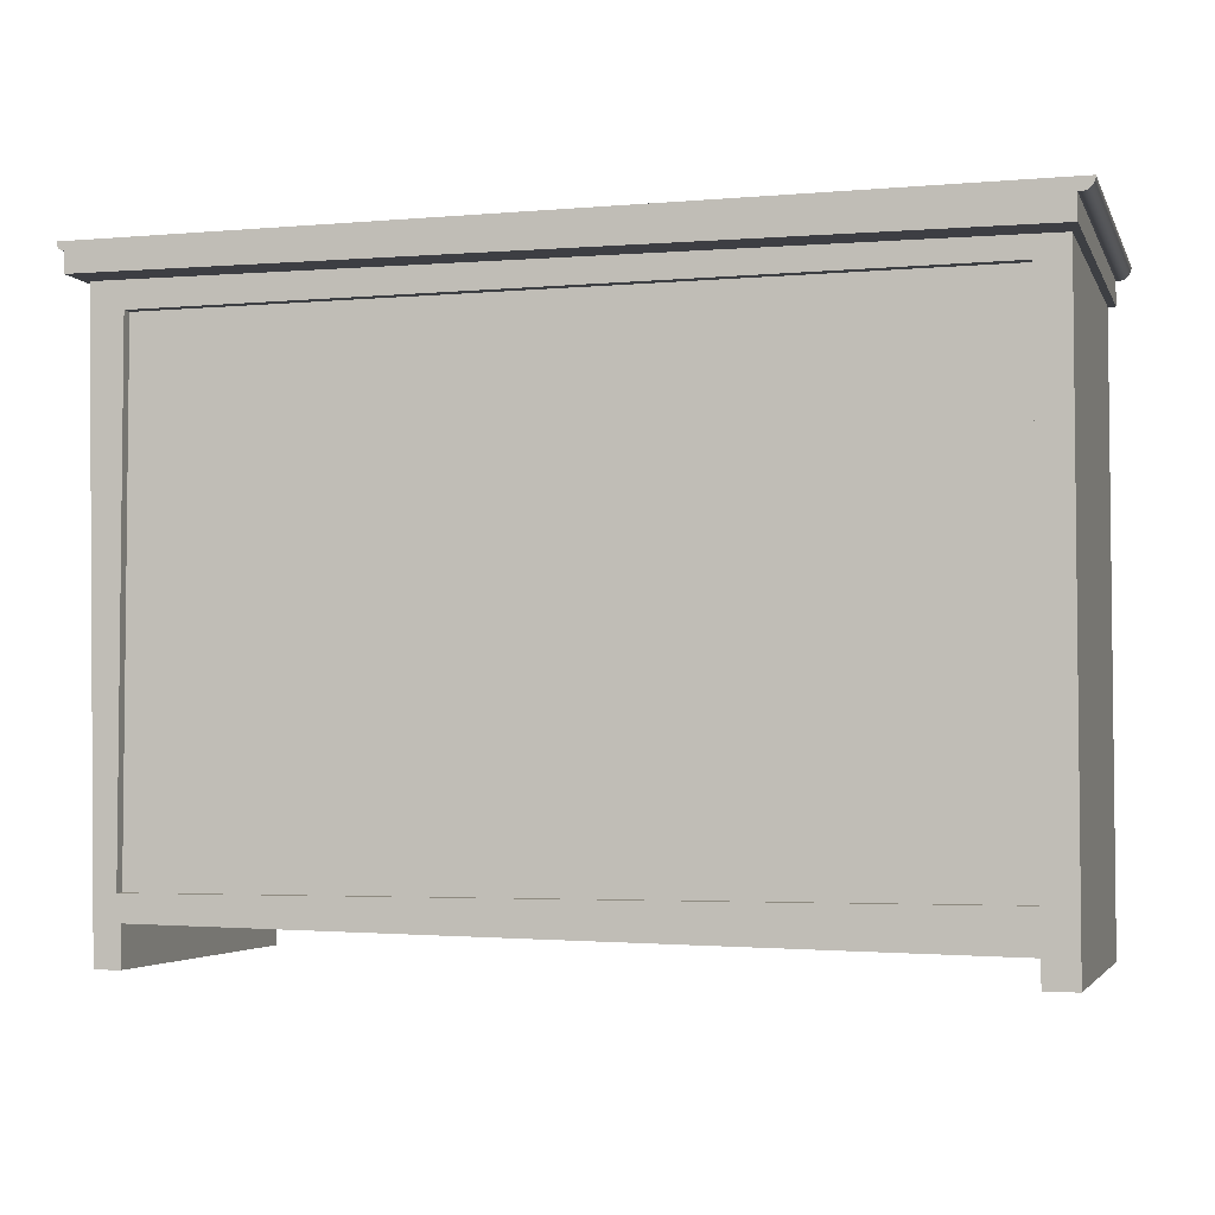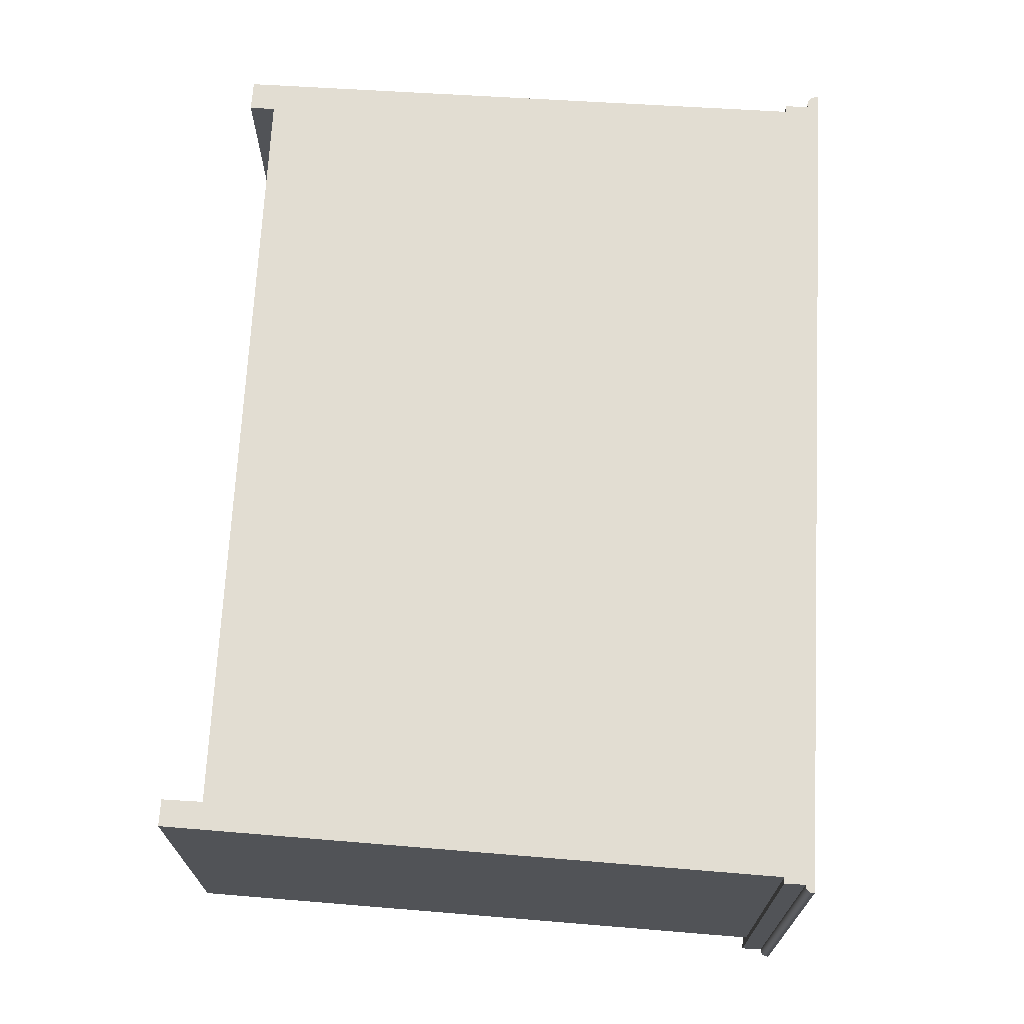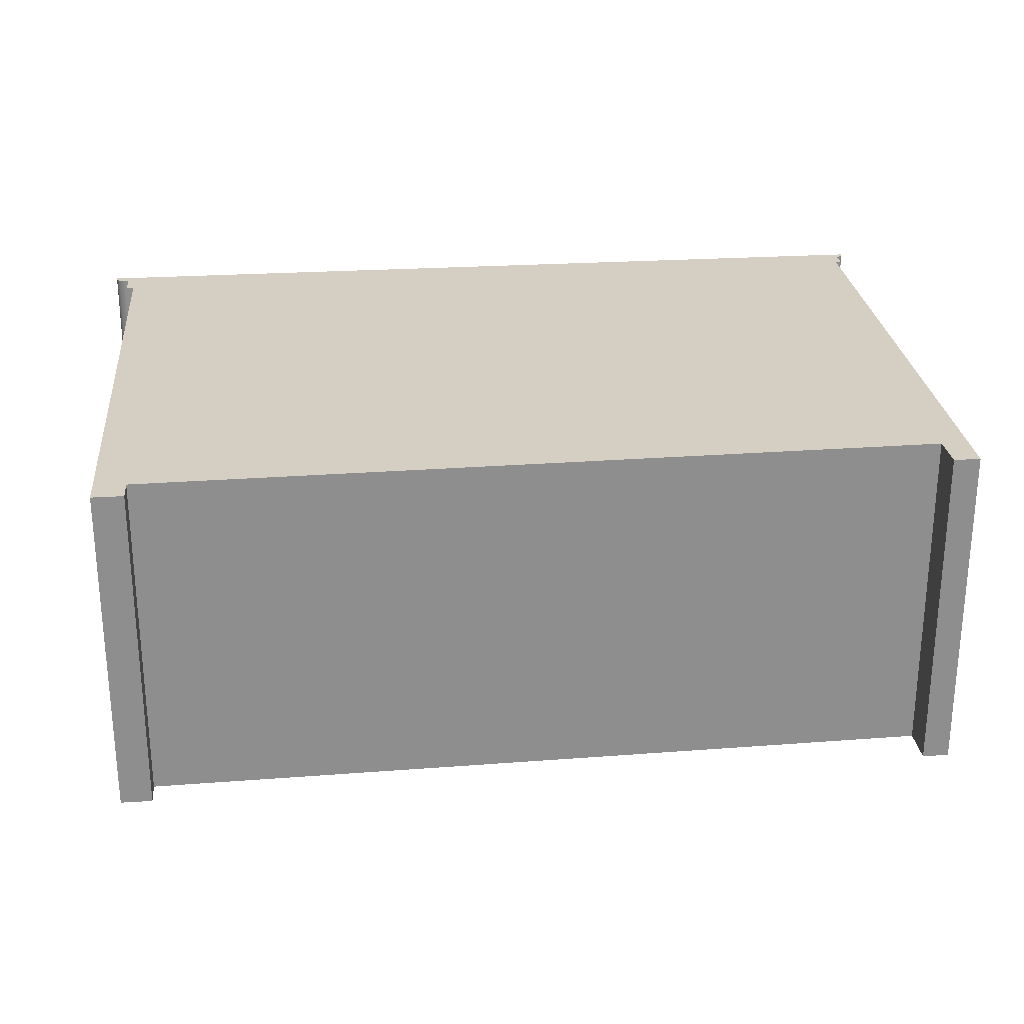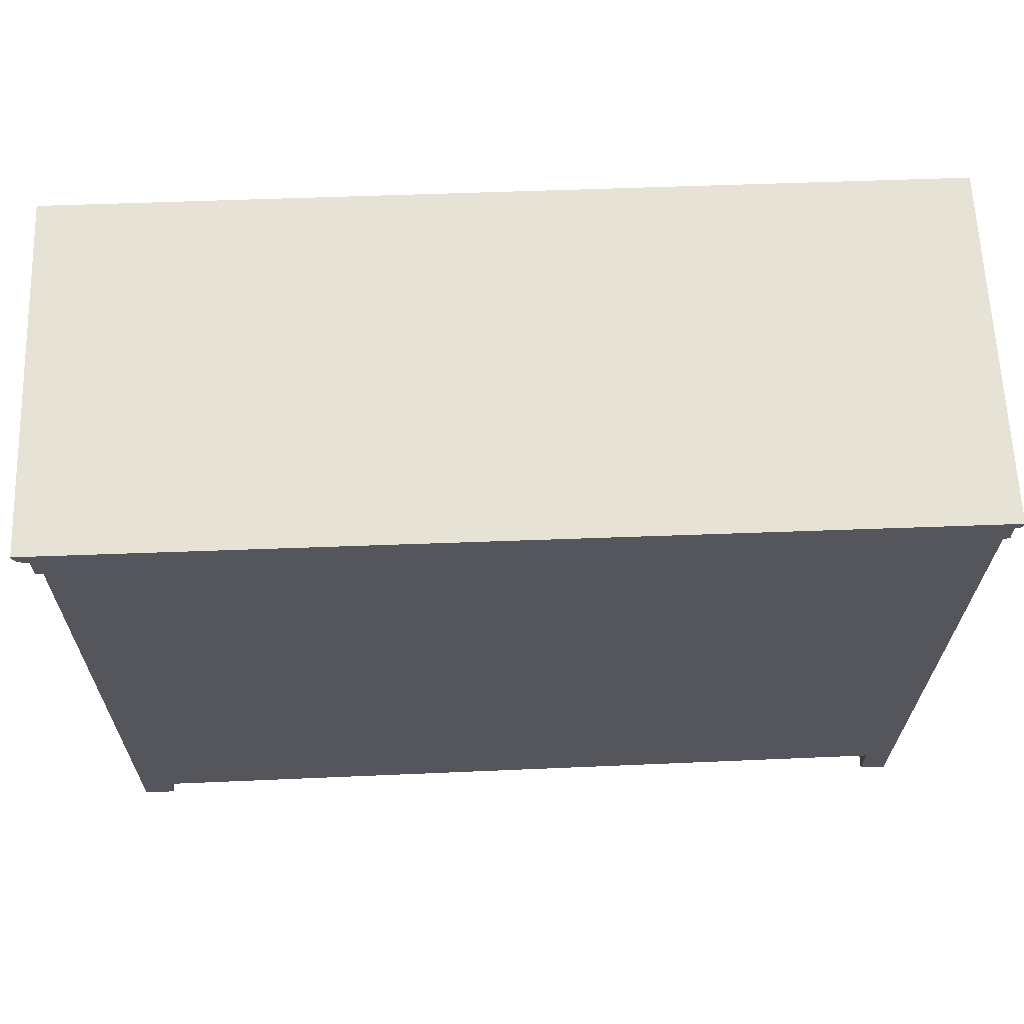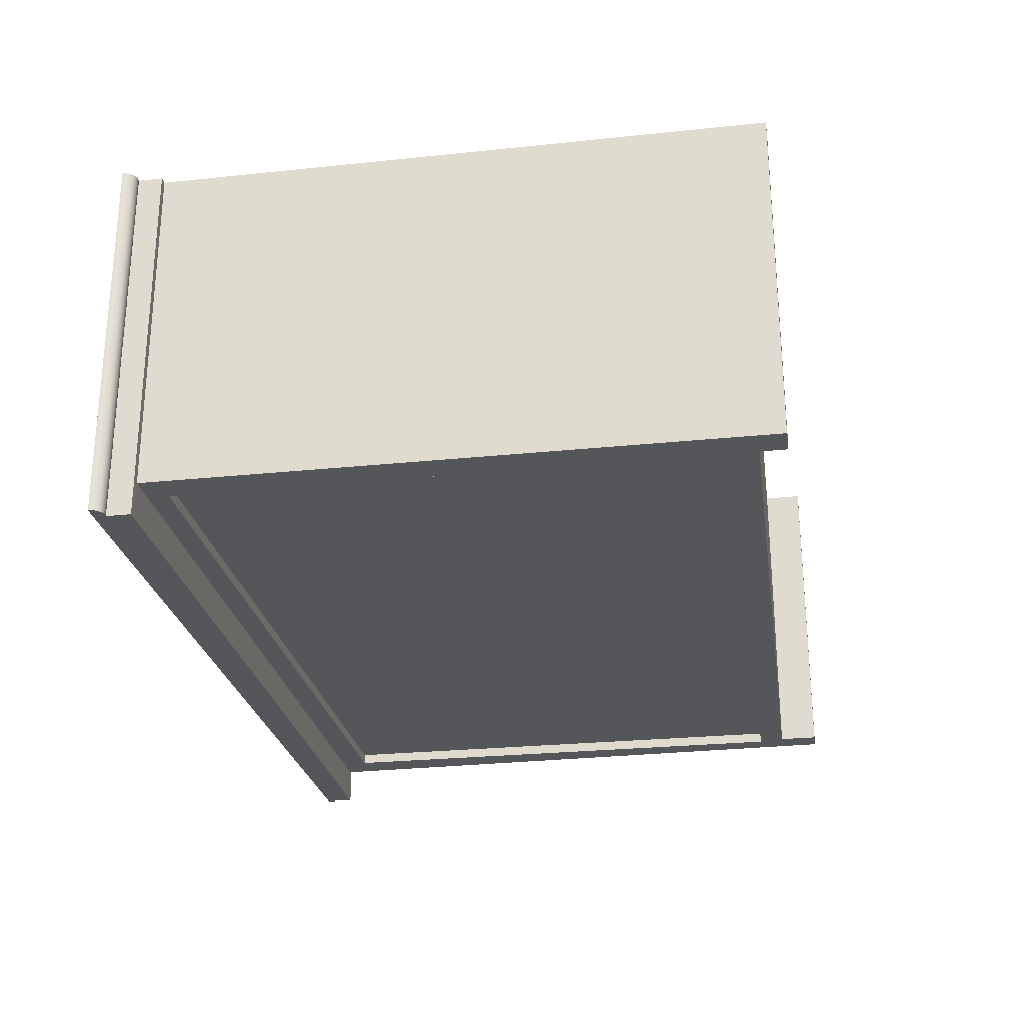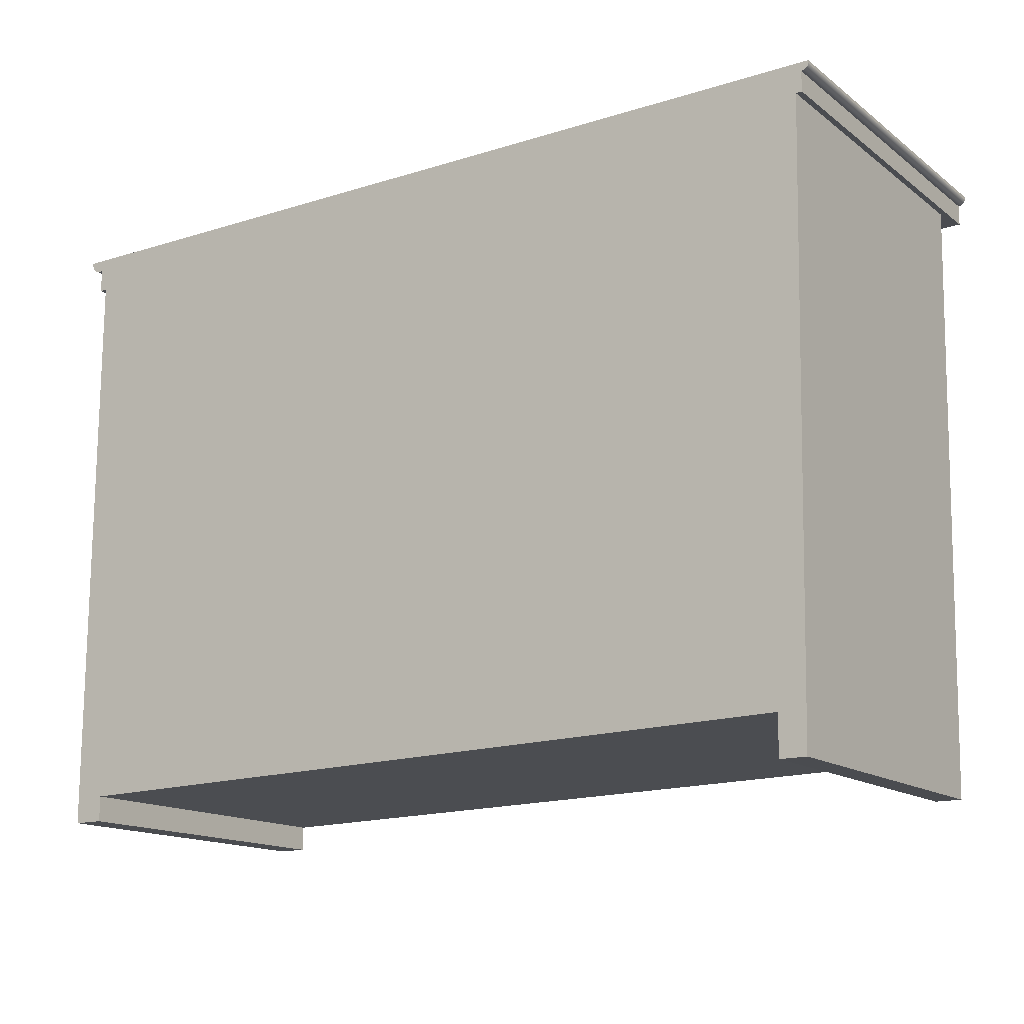
<metadata>
{"format":"obj","ext":"obj","renderer":"f3d","projection":"perspective","resolution":1024,"background":"white","views":[{"elev":-3.8,"azim":-164.1,"up":"+Y"},{"elev":68.2,"azim":93.5,"up":"+Z"},{"elev":25.4,"azim":-6.0,"up":"+Z"},{"elev":63.6,"azim":-2.1,"up":"+Y"},{"elev":-25.7,"azim":-80.5,"up":"+Z"},{"elev":-15.1,"azim":33.7,"up":"+Y"}]}
</metadata>
<code>
v 0.3305 -0.4379 0.1792
v 0.3533 -0.4379 -0.1106
v 0.3533 -0.4379 0.1792
v 0.3305 -0.4379 -0.1106
v 0.3642 0.08434 0.1792
v 0.3305 -0.4032 -0.1106
v 0.3642 0.08434 -0.1106
v 0.3305 -0.4032 0.1792
v 0.3642 0.08434 -0.1412
v -0.3782 0.07848 0.1792
v -0.3512 -0.4156 0.1792
v 0.3695 0.08434 -0.1412
v -0.3847 0.07848 0.1792
v -0.3512 -0.4156 -0.1106
v 0.3695 0.08434 0.1792
v -0.3847 0.09922 0.1792
v -0.3782 0.07848 -0.1106
v -0.3782 -0.4379 0.1792
v -0.3512 -0.4379 -0.1106
v 0.3695 0.1021 0.1792
v -0.3782 0.07848 -0.1412
v -0.3847 0.09922 -0.1412
v -0.3512 -0.4379 0.1792
v 0.3695 0.1021 -0.1412
v -0.3847 0.07848 -0.1412
v -0.3893 0.09926 0.1792
v -0.3862 0.099 0.1792
v -0.3782 -0.4379 -0.1106
v 0.3704 0.1021 -0.1412
v -0.3908 0.09974 0.1792
v -0.3877 0.09901 0.1792
v -0.3862 0.099 -0.1412
v 0.3704 0.1021 0.1792
v -0.3877 0.09901 -0.1412
v -0.3893 0.09926 -0.1412
v -0.3908 0.09974 -0.1412
v -0.3921 0.1004 0.1792
v 0.3714 0.1022 -0.1412
v -0.3945 0.1024 0.1792
v -0.3921 0.1004 -0.1412
v -0.3934 0.1013 0.1792
v 0.3714 0.1022 0.1792
v -0.3934 0.1013 -0.1412
v -0.3945 0.1024 -0.1412
v 0.3722 0.1025 -0.1412
v 0.3722 0.1025 0.1792
v -0.3954 0.1037 -0.1412
v -0.3954 0.1037 0.1792
v 0.3731 0.103 -0.1412
v 0.3731 0.103 0.1792
v -0.3962 0.105 -0.1412
v 0.3739 0.1035 0.1792
v -0.3962 0.105 0.1792
v 0.3739 0.1035 -0.1412
v 0.3745 0.1042 0.1792
v -0.3967 0.1065 -0.1412
v 0.3745 0.1042 -0.1412
v 0.3751 0.105 0.1792
v -0.3967 0.1065 0.1792
v 0.3751 0.105 -0.1412
v 0.3755 0.1058 0.1792
v -0.397 0.108 -0.1412
v 0.3755 0.1058 -0.1412
v 0.3758 0.1067 0.1792
v -0.397 0.108 0.1792
v 0.3758 0.1067 -0.1412
v -0.3971 0.1096 -0.1412
v 0.3759 0.107 0.1792
v -0.3971 0.1096 0.1792
v 0.3759 0.107 -0.1412
v 0.3759 0.1096 0.1792
v 0.3759 0.1096 -0.1412
v 0.3349 -0.3807 -0.1106
v -0.3507 -0.3807 -0.1106
v 0.3349 0.06078 -0.1106
v 0.3349 -0.3807 -0.1014
v -0.3507 -0.3807 -0.1014
v 0.3349 0.06078 -0.1014
v -0.3507 0.06078 -0.1106
v -0.3507 0.06078 -0.1014
v 0.3759 0.1096 -0.1106
v 0.376 0.1086 -0.1106
v 0.376 0.1077 -0.1106
v 0.3759 0.107 -0.1106
g mesh1_mesh1-geometry
f 1 2 3
f 2 1 4
f 2 5 3
f 5 1 3
f 1 6 4
f 5 2 7
f 1 5 8
f 6 1 8
f 9 5 7
f 8 5 10
f 11 6 8
f 12 5 9
f 10 5 13
f 10 11 8
f 6 11 14
f 5 12 15
f 13 5 16
f 13 17 10
f 18 11 10
f 11 19 14
f 12 20 15
f 20 5 15
f 17 13 21
f 5 20 16
f 22 13 16
f 17 18 10
f 11 18 23
f 19 11 23
f 20 12 24
f 21 13 25
f 16 20 26
f 13 22 25
f 27 22 16
f 18 17 28
f 18 19 23
f 29 20 24
f 26 20 30
f 31 16 26
f 22 27 32
f 16 31 27
f 19 18 28
f 20 29 33
f 34 26 35
f 35 30 36
f 30 20 37
f 30 35 26
f 26 34 31
f 31 32 27
f 38 33 29
f 39 20 33
f 32 31 34
f 37 36 30
f 36 37 40
f 37 20 41
f 33 38 42
f 41 20 39
f 39 33 42
f 43 39 44
f 41 40 37
f 40 41 43
f 45 42 38
f 39 43 41
f 39 42 46
f 39 47 44
f 42 45 46
f 39 46 48
f 47 39 48
f 49 46 45
f 48 46 50
f 48 51 47
f 46 49 50
f 48 50 52
f 51 48 53
f 54 50 49
f 50 54 52
f 48 52 55
f 48 55 53
f 53 56 51
f 55 54 57
f 54 55 52
f 53 55 58
f 56 53 59
f 58 57 60
f 57 58 55
f 53 58 61
f 53 61 59
f 59 62 56
f 61 60 63
f 60 61 58
f 59 61 64
f 62 59 65
f 64 63 66
f 63 64 61
f 59 64 65
f 65 67 62
f 66 68 64
f 65 64 68
f 67 65 69
f 68 66 70
f 65 68 71
f 65 71 69
f 71 67 69
f 67 71 72
f 71 70 72
f 70 71 68
g mesh1_mesh1-geometry
f 3 2 1
f 4 1 2
f 3 5 2
f 3 1 5
f 4 6 1
f 4 2 6
f 7 2 5
f 8 5 1
f 8 1 6
f 73 6 2
f 7 73 2
f 7 5 9
f 10 5 8
f 8 6 11
f 74 6 73
f 75 73 7
f 9 5 12
f 7 9 17
f 13 5 10
f 8 11 10
f 14 11 6
f 6 74 14
f 73 76 74
f 73 75 76
f 17 75 7
f 15 12 5
f 12 22 9
f 21 17 9
f 16 5 13
f 10 17 13
f 10 11 18
f 14 19 11
f 74 17 14
f 77 74 76
f 78 76 75
f 75 17 79
f 15 20 12
f 15 5 20
f 9 22 21
f 24 22 12
f 21 13 17
f 16 20 5
f 16 13 22
f 10 18 17
f 23 18 11
f 23 11 19
f 14 17 19
f 79 17 74
f 77 80 74
f 77 76 80
f 78 80 76
f 78 75 80
f 79 80 75
f 24 12 20
f 25 21 22
f 35 22 24
f 25 13 21
f 26 20 16
f 25 22 13
f 16 22 27
f 28 17 18
f 23 19 18
f 28 19 17
f 79 74 80
f 24 20 29
f 35 34 22
f 36 35 24
f 30 20 26
f 26 16 31
f 32 27 22
f 27 31 16
f 28 18 19
f 33 29 20
f 29 44 24
f 32 22 34
f 35 26 34
f 36 30 35
f 40 36 24
f 37 20 30
f 26 35 30
f 31 34 26
f 27 32 31
f 29 33 38
f 33 20 39
f 44 43 24
f 38 44 29
f 34 31 32
f 30 36 37
f 40 37 36
f 43 40 24
f 41 20 37
f 42 38 33
f 39 20 41
f 42 33 39
f 44 39 43
f 45 44 38
f 37 40 41
f 43 41 40
f 38 42 45
f 41 43 39
f 46 42 39
f 44 47 39
f 47 44 45
f 46 45 42
f 48 46 39
f 48 39 47
f 49 47 45
f 45 46 49
f 50 46 48
f 47 51 48
f 54 47 49
f 50 49 46
f 52 50 48
f 53 48 51
f 51 47 57
f 57 47 54
f 49 50 54
f 52 54 50
f 55 52 48
f 53 55 48
f 51 56 53
f 60 51 57
f 57 54 55
f 52 55 54
f 58 55 53
f 59 53 56
f 56 51 63
f 63 51 60
f 60 57 58
f 55 58 57
f 61 58 53
f 59 61 53
f 56 62 59
f 66 56 63
f 63 60 61
f 58 61 60
f 64 61 59
f 65 59 62
f 62 56 66
f 66 63 64
f 61 64 63
f 65 64 59
f 62 67 65
f 70 62 66
f 64 68 66
f 68 64 65
f 69 65 67
f 67 62 72
f 72 62 70
f 70 66 68
f 71 68 65
f 69 71 65
f 69 67 71
f 72 71 67
f 72 70 71
f 68 71 70
g mesh1_mesh1-geometry
f 6 2 4
f 2 6 73
f 2 73 7
f 73 6 74
f 7 73 75
f 17 9 7
f 14 74 6
f 74 76 73
f 76 75 73
f 7 75 17
f 9 22 12
f 9 17 21
f 14 17 74
f 76 74 77
f 75 76 78
f 79 17 75
f 21 22 9
f 12 22 24
f 19 17 14
f 74 17 79
f 74 80 77
f 80 76 77
f 76 80 78
f 80 75 78
f 75 80 79
f 22 21 25
f 24 22 35
f 17 19 28
f 80 74 79
f 22 34 35
f 24 35 36
f 24 44 29
f 34 22 32
f 24 36 40
f 24 43 44
f 29 44 38
f 24 40 43
f 38 44 45
f 45 44 47
f 45 47 49
f 49 47 54
f 57 47 51
f 54 47 57
f 57 51 60
f 63 51 56
f 60 51 63
f 63 56 66
f 66 56 62
f 66 62 70
f 72 62 67
f 70 62 72
g mesh2_mesh2-geometry
l 81 82
l 82 83
l 83 84

</code>
